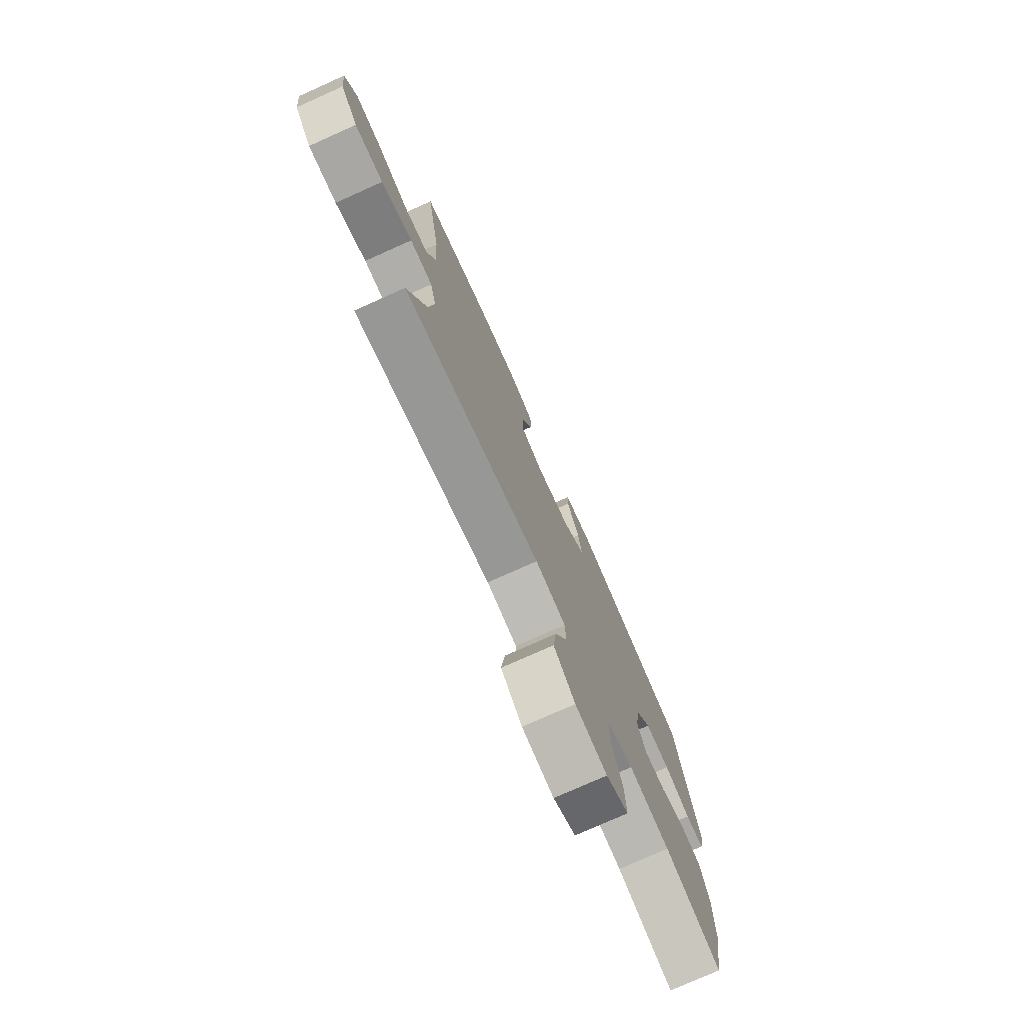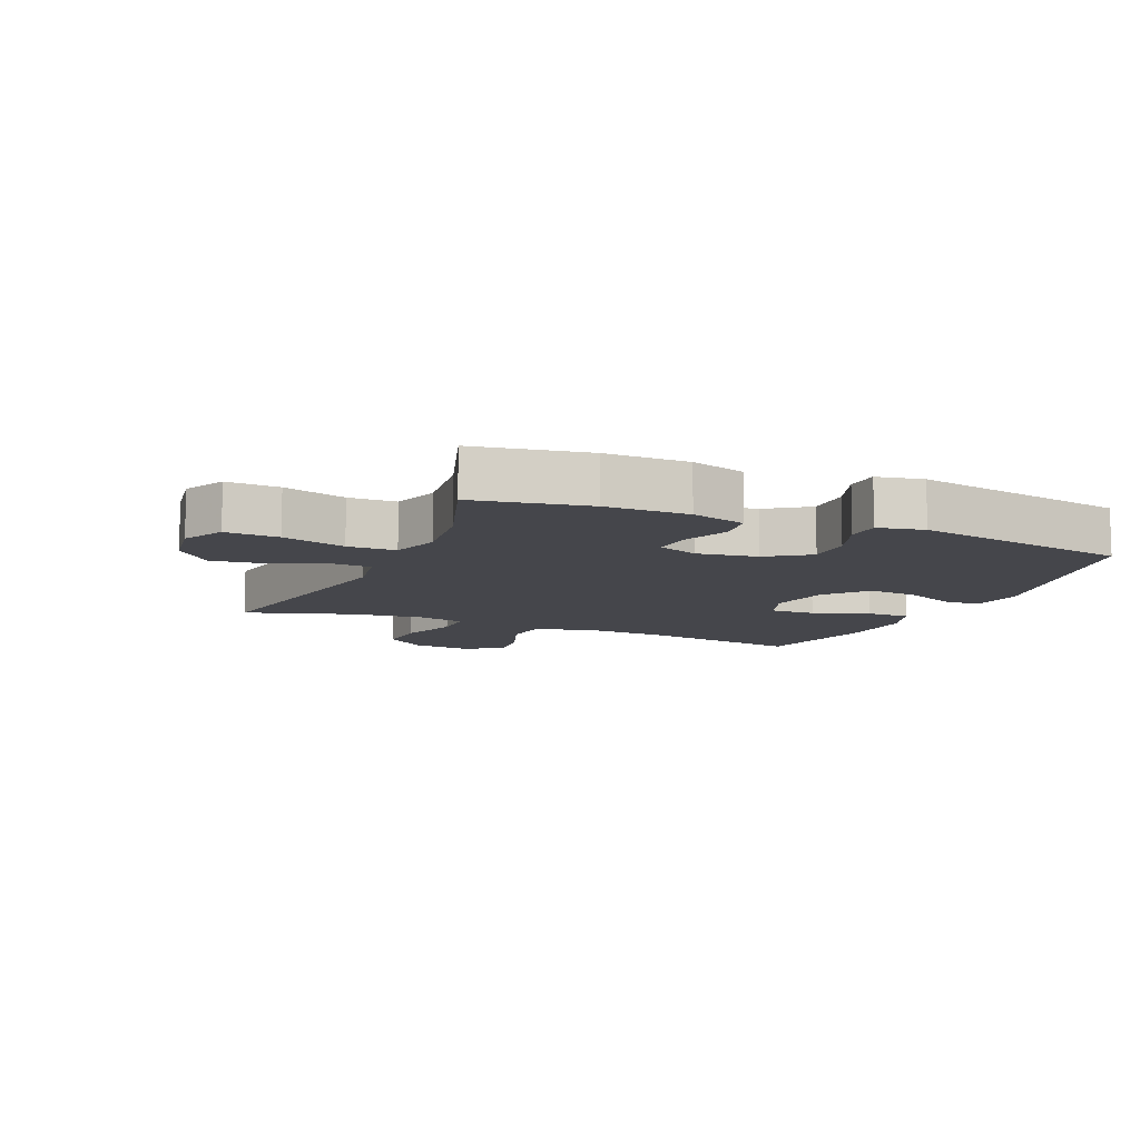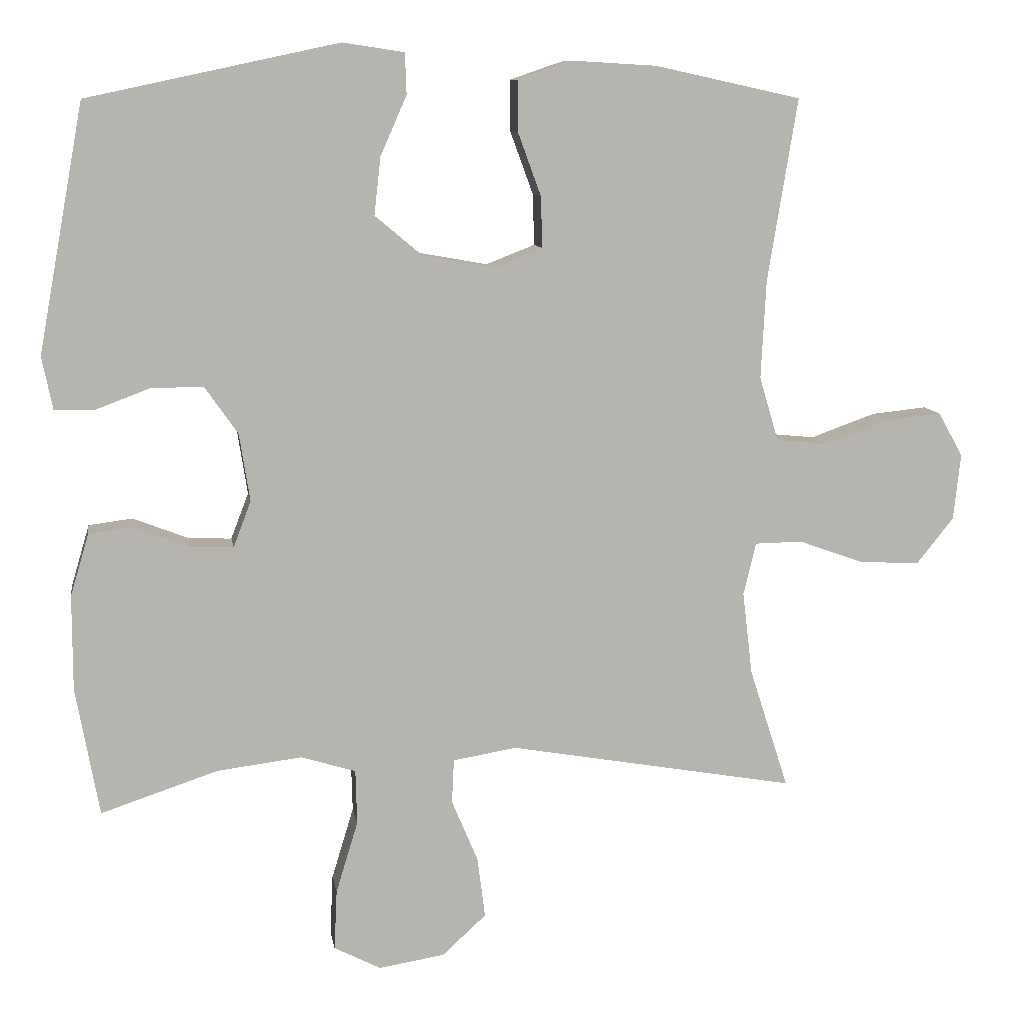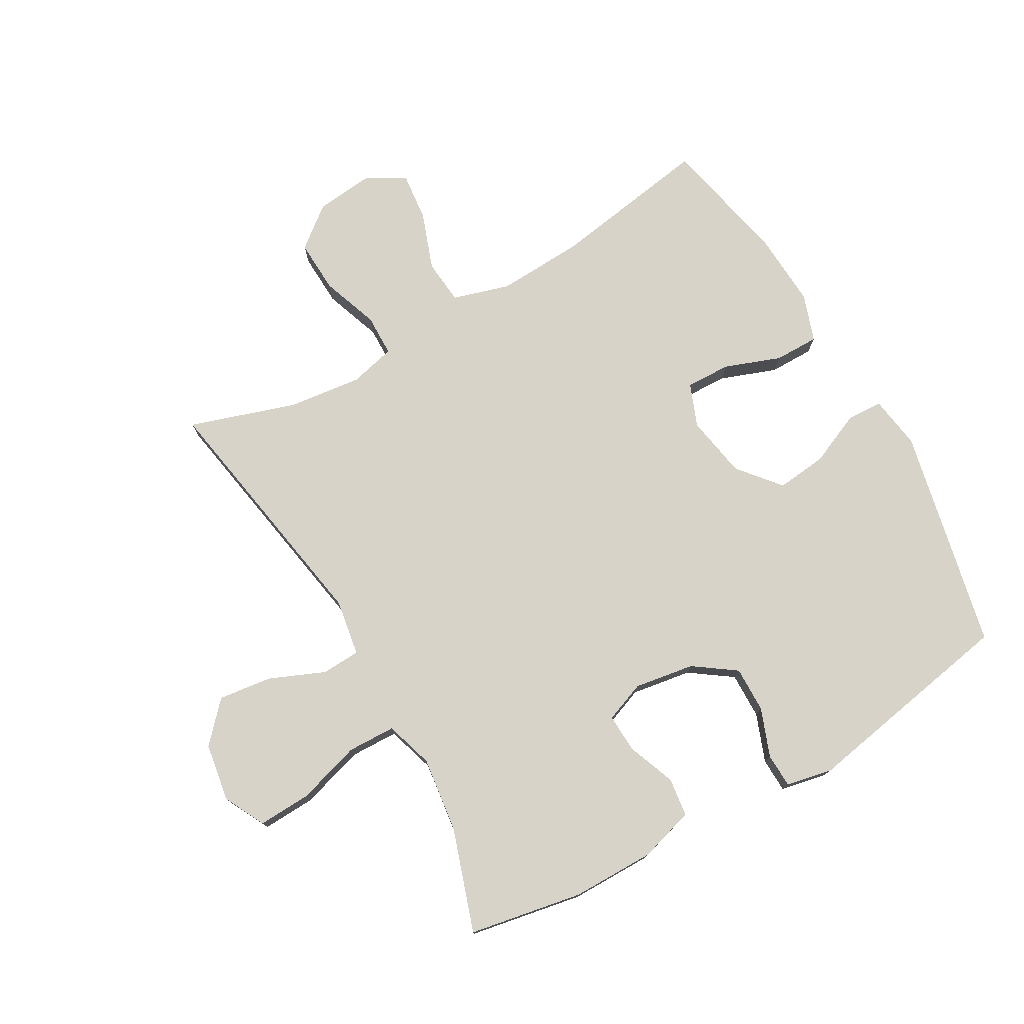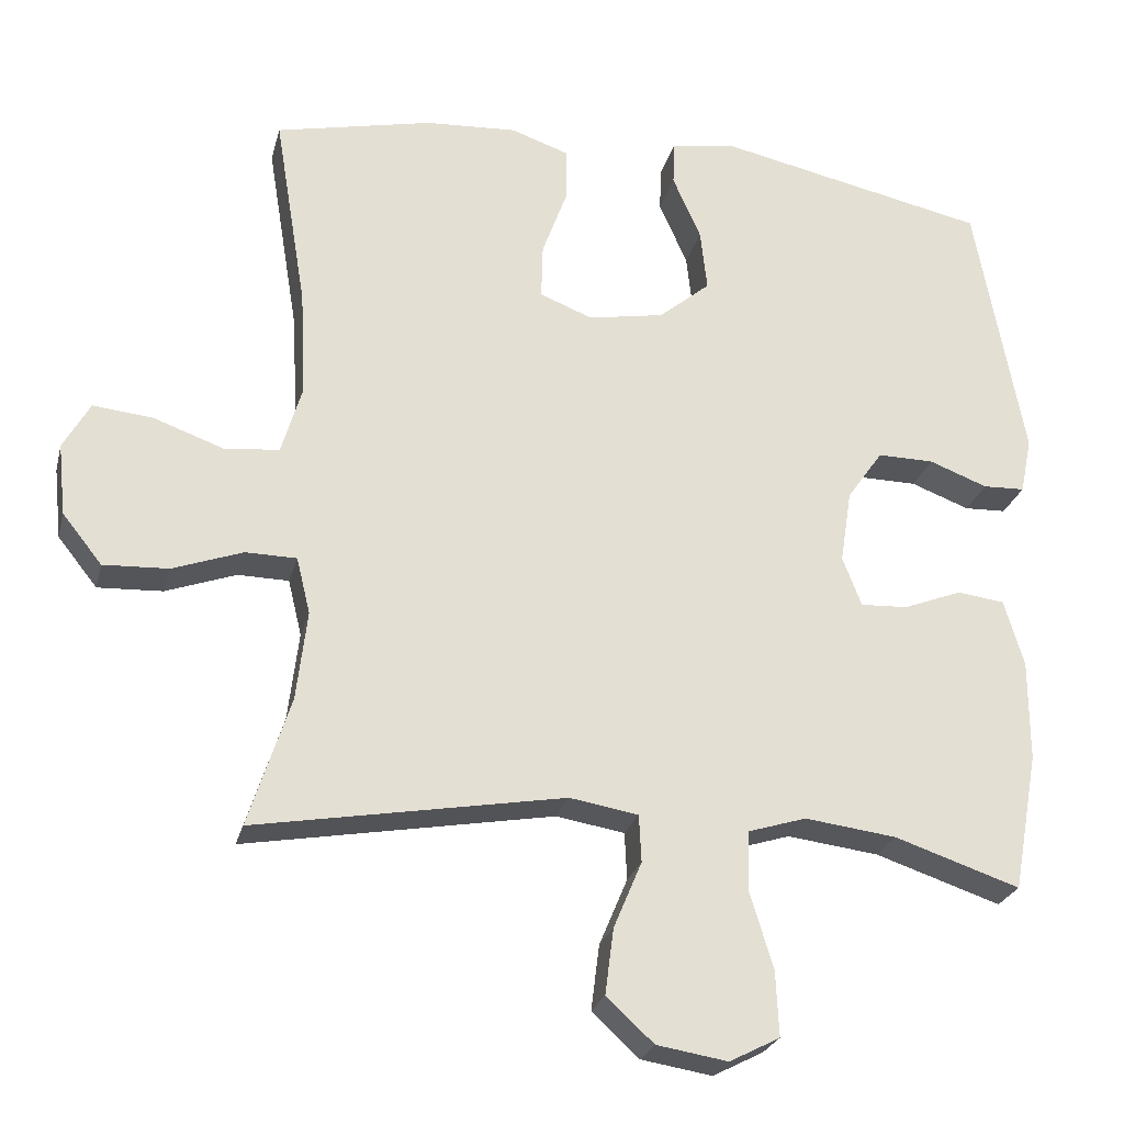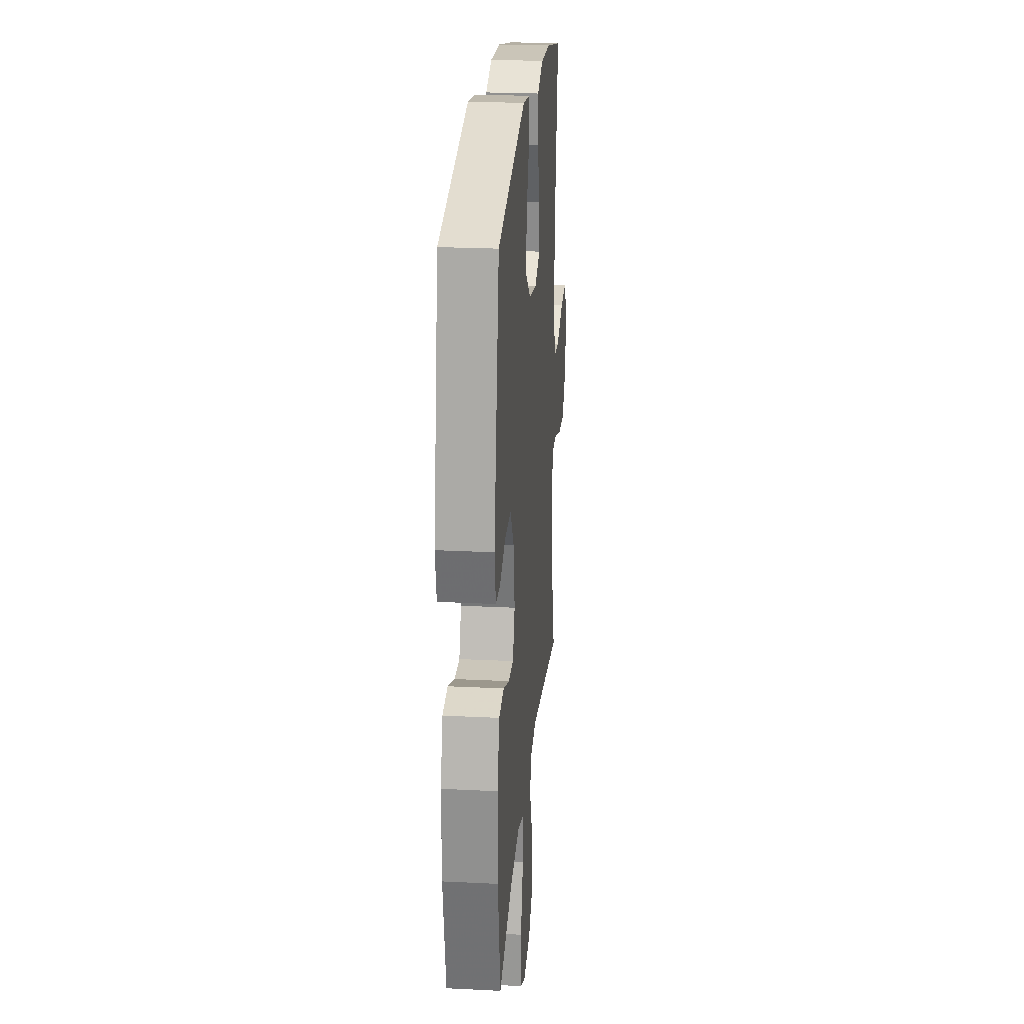
<metadata>
{"format":"obj","ext":"obj","renderer":"f3d","projection":"perspective","resolution":1024,"background":"white","views":[{"elev":-76.8,"azim":114.1,"up":"+Z"},{"elev":-10.0,"azim":-113.4,"up":"+Y"},{"elev":9.7,"azim":-8.9,"up":"+Z"},{"elev":76.5,"azim":-119.6,"up":"+Y"},{"elev":-25.1,"azim":166.3,"up":"+Z"},{"elev":23.8,"azim":-85.2,"up":"+Z"}]}
</metadata>
<code>
v -0.5 0.07 -0.5
v -0.533 0.07 -0.318
v -0.533 0.07 -0.185
v -0.507 0.07 -0.097
v -0.445 0.07 -0.089
v -0.368 0.07 -0.119
v -0.306 0.07 -0.122
v -0.281 0.07 -0.057
v -0.296 0.07 0.039
v -0.343 0.07 0.106
v -0.417 0.07 0.105
v -0.494 0.07 0.076
v -0.549 0.07 0.078
v -0.564 0.07 0.152
v -0.5 0.07 0.5
v -0.145 0.07 0.576
v -0.059 0.07 0.563
v -0.057 0.07 0.505
v -0.094 0.07 0.421
v -0.103 0.07 0.34
v -0.036 0.07 0.284
v 0.064 0.07 0.266
v 0.133 0.07 0.293
v 0.131 0.07 0.365
v 0.098 0.07 0.455
v 0.098 0.07 0.526
v 0.174 0.07 0.552
v 0.294 0.07 0.545
v 0.5 0.07 0.5
v 0.458 0.07 0.243
v 0.451 0.07 0.104
v 0.478 0.07 0.013
v 0.55 0.07 0.006
v 0.642 0.07 0.039
v 0.72 0.07 0.047
v 0.755 0.07 -0.015
v 0.745 0.07 -0.109
v 0.693 0.07 -0.174
v 0.608 0.07 -0.17
v 0.516 0.07 -0.137
v 0.449 0.07 -0.138
v 0.431 0.07 -0.212
v 0.445 0.07 -0.329
v 0.5 0.07 -0.5
v 0.095 0.07 -0.429
v 0.005 0.07 -0.444
v 0.002 0.07 -0.506
v 0.039 0.07 -0.594
v 0.05 0.07 -0.68
v -0.012 0.07 -0.737
v -0.105 0.07 -0.752
v -0.171 0.07 -0.718
v -0.167 0.07 -0.633
v -0.136 0.07 -0.531
v -0.138 0.07 -0.454
v -0.215 0.07 -0.43
v -0.335 0.07 -0.445
v -0.5 0 -0.5
v -0.533 0 -0.318
v -0.533 0 -0.185
v -0.507 0 -0.097
v -0.445 0 -0.089
v -0.368 0 -0.119
v -0.306 0 -0.122
v -0.281 0 -0.057
v -0.296 0 0.039
v -0.343 0 0.106
v -0.417 0 0.105
v -0.494 0 0.076
v -0.549 0 0.078
v -0.564 0 0.152
v -0.5 0 0.5
v -0.145 0 0.576
v -0.059 0 0.563
v -0.057 0 0.505
v -0.094 0 0.421
v -0.103 0 0.34
v -0.036 0 0.284
v 0.064 0 0.266
v 0.133 0 0.293
v 0.131 0 0.365
v 0.098 0 0.455
v 0.098 0 0.526
v 0.174 0 0.552
v 0.294 0 0.545
v 0.5 0 0.5
v 0.458 0 0.243
v 0.451 0 0.104
v 0.478 0 0.013
v 0.55 0 0.006
v 0.642 0 0.039
v 0.72 0 0.047
v 0.755 0 -0.015
v 0.745 0 -0.109
v 0.693 0 -0.174
v 0.608 0 -0.17
v 0.516 0 -0.137
v 0.449 0 -0.138
v 0.431 0 -0.212
v 0.445 0 -0.329
v 0.5 0 -0.5
v 0.095 0 -0.429
v 0.005 0 -0.444
v 0.002 0 -0.506
v 0.039 0 -0.594
v 0.05 0 -0.68
v -0.012 0 -0.737
v -0.105 0 -0.752
v -0.171 0 -0.718
v -0.167 0 -0.633
v -0.136 0 -0.531
v -0.138 0 -0.454
v -0.215 0 -0.43
v -0.335 0 -0.445
f 52 53 54
f 51 52 54
f 50 51 54
f 49 50 54
f 48 49 54
f 47 48 54
f 46 47 54 55
f 45 46 55 56
f 43 44 45
f 42 43 45 56
f 38 39 40
f 37 38 40
f 36 37 40
f 35 36 40
f 34 35 40
f 33 34 40
f 32 33 40 41
f 42 56 57
f 41 42 57
f 32 41 57
f 31 32 57
f 28 29 30
f 27 28 30
f 26 27 30
f 25 26 30
f 24 25 30
f 17 18 19
f 16 17 19
f 15 16 19
f 14 15 19
f 13 14 19
f 12 13 19
f 11 12 19
f 10 11 19 20
f 9 10 20 21
f 4 5 6
f 3 4 6
f 2 3 6
f 1 2 6
f 57 1 6
f 57 6 7
f 31 57 7 8
f 23 24 30 31
f 31 8 9
f 23 31 9
f 22 23 9
f 9 21 22
f 111 110 109
f 111 109 108
f 111 108 107
f 111 107 106
f 111 106 105
f 111 105 104
f 112 111 104 103
f 113 112 103 102
f 102 101 100
f 113 102 100 99
f 97 96 95
f 97 95 94
f 97 94 93
f 97 93 92
f 97 92 91
f 97 91 90
f 98 97 90 89
f 114 113 99
f 114 99 98
f 114 98 89
f 114 89 88
f 87 86 85
f 87 85 84
f 87 84 83
f 87 83 82
f 87 82 81
f 76 75 74
f 76 74 73
f 76 73 72
f 76 72 71
f 76 71 70
f 76 70 69
f 76 69 68
f 77 76 68 67
f 78 77 67 66
f 63 62 61
f 63 61 60
f 63 60 59
f 63 59 58
f 63 58 114
f 64 63 114
f 65 64 114 88
f 88 87 81 80
f 66 65 88
f 66 88 80
f 66 80 79
f 79 78 66
f 1 58 59 2
f 2 59 60 3
f 3 60 61 4
f 4 61 62 5
f 5 62 63 6
f 6 63 64 7
f 7 64 65 8
f 8 65 66 9
f 9 66 67 10
f 10 67 68 11
f 11 68 69 12
f 12 69 70 13
f 13 70 71 14
f 14 71 72 15
f 15 72 73 16
f 16 73 74 17
f 17 74 75 18
f 18 75 76 19
f 19 76 77 20
f 20 77 78 21
f 21 78 79 22
f 22 79 80 23
f 23 80 81 24
f 24 81 82 25
f 25 82 83 26
f 26 83 84 27
f 27 84 85 28
f 28 85 86 29
f 29 86 87 30
f 30 87 88 31
f 31 88 89 32
f 32 89 90 33
f 33 90 91 34
f 34 91 92 35
f 35 92 93 36
f 36 93 94 37
f 37 94 95 38
f 38 95 96 39
f 39 96 97 40
f 40 97 98 41
f 41 98 99 42
f 42 99 100 43
f 43 100 101 44
f 44 101 102 45
f 45 102 103 46
f 46 103 104 47
f 47 104 105 48
f 48 105 106 49
f 49 106 107 50
f 50 107 108 51
f 51 108 109 52
f 52 109 110 53
f 53 110 111 54
f 54 111 112 55
f 55 112 113 56
f 56 113 114 57
f 57 114 58 1

</code>
